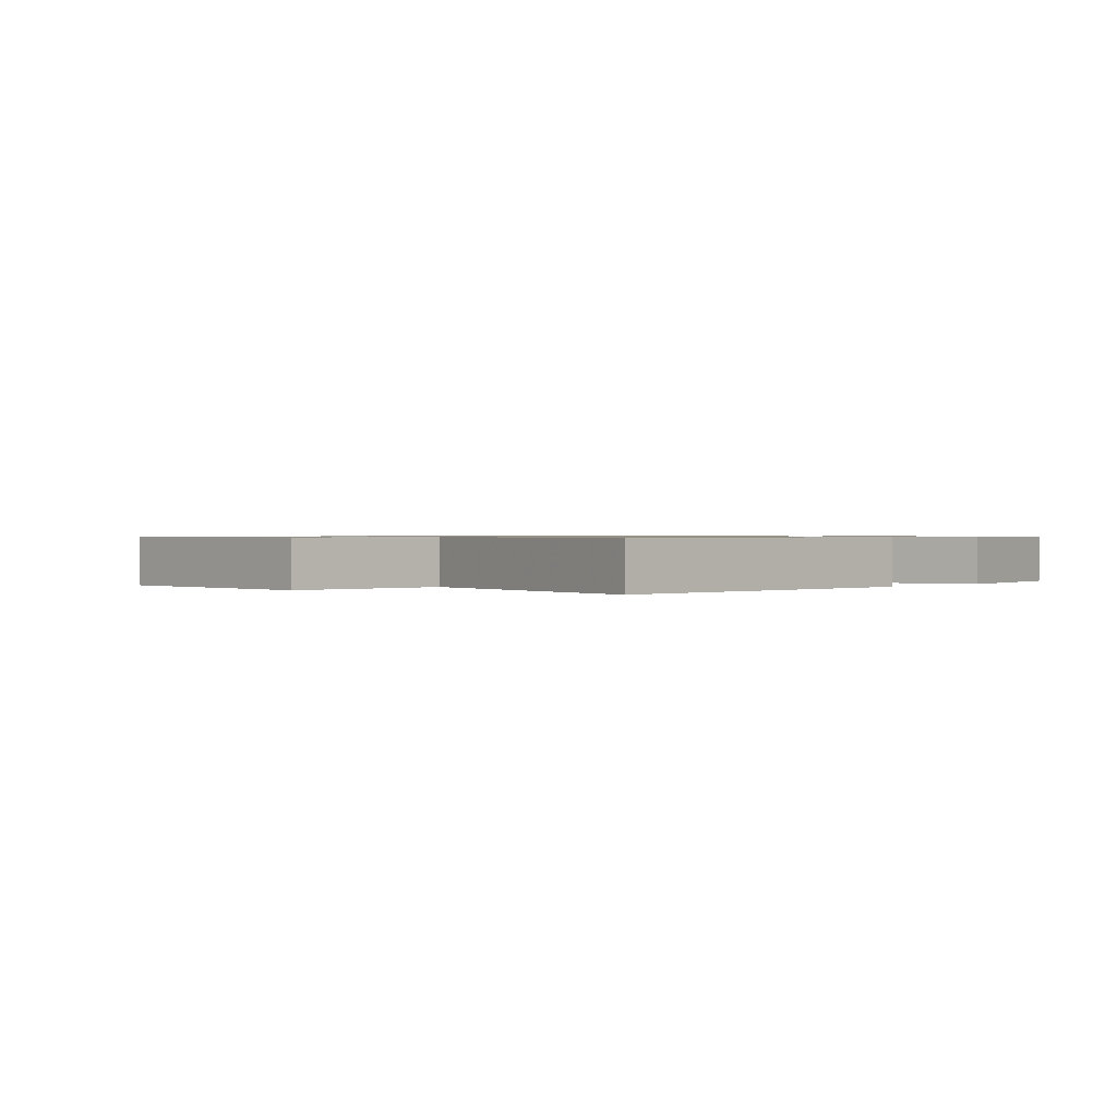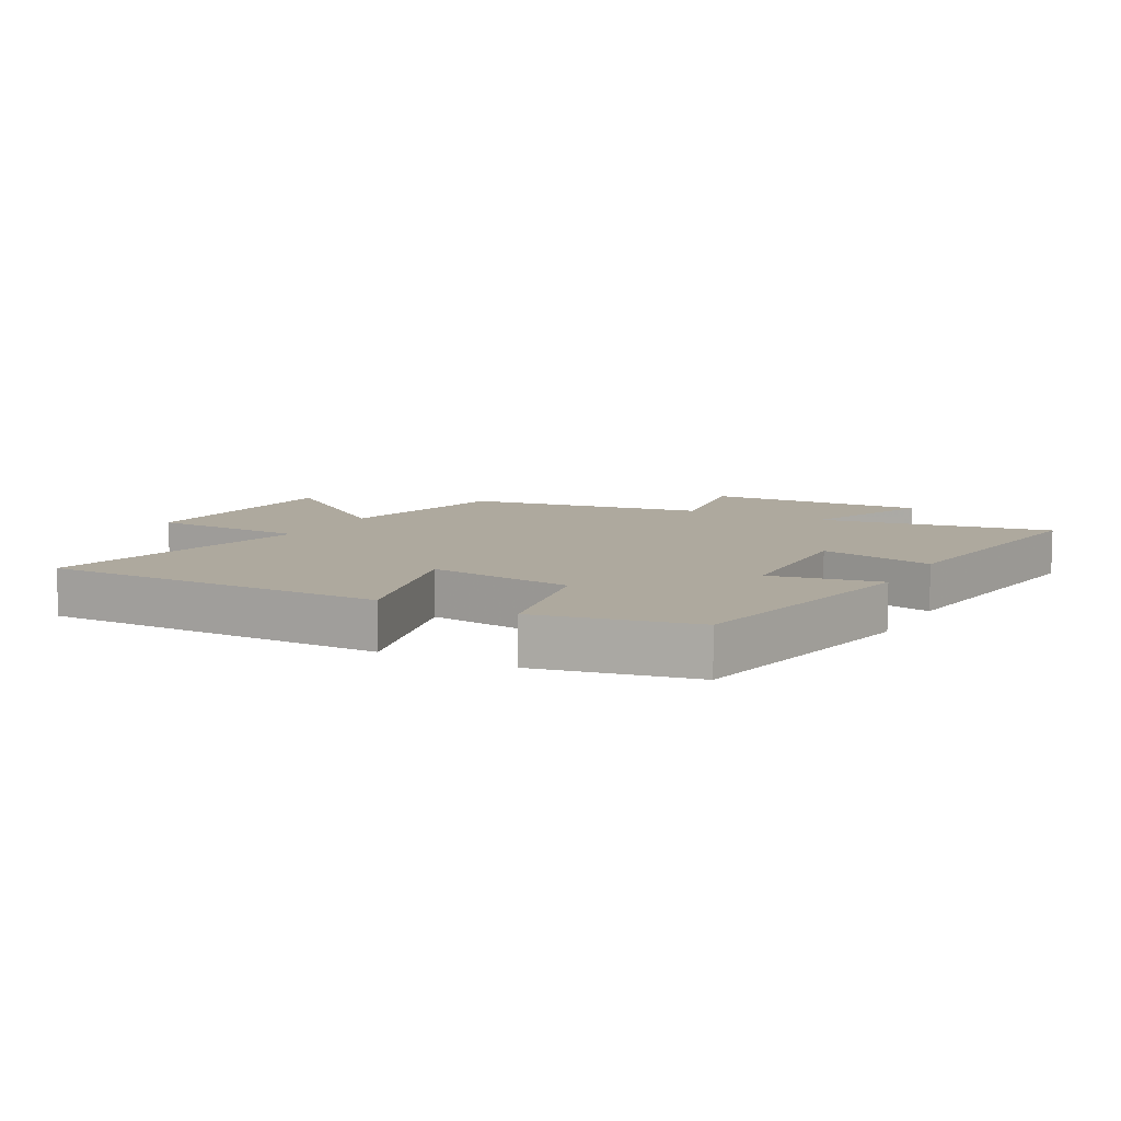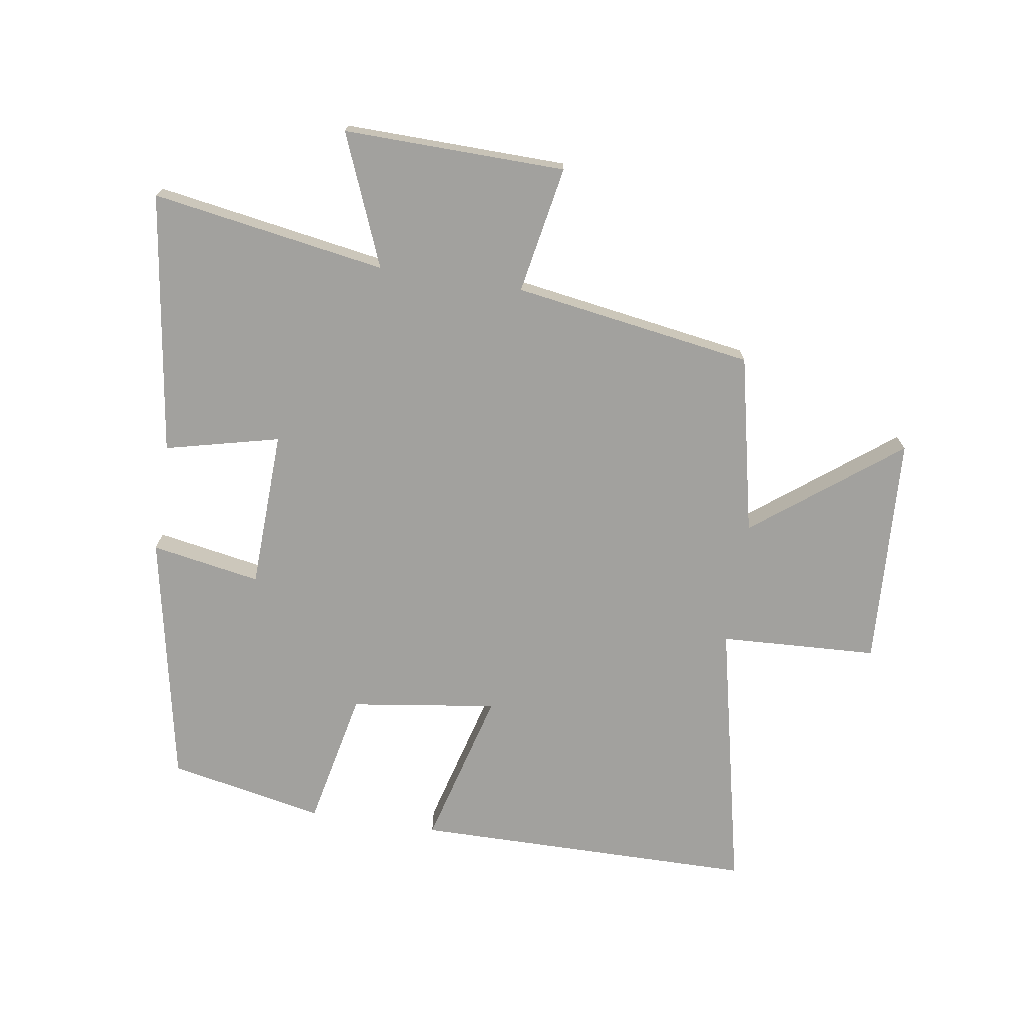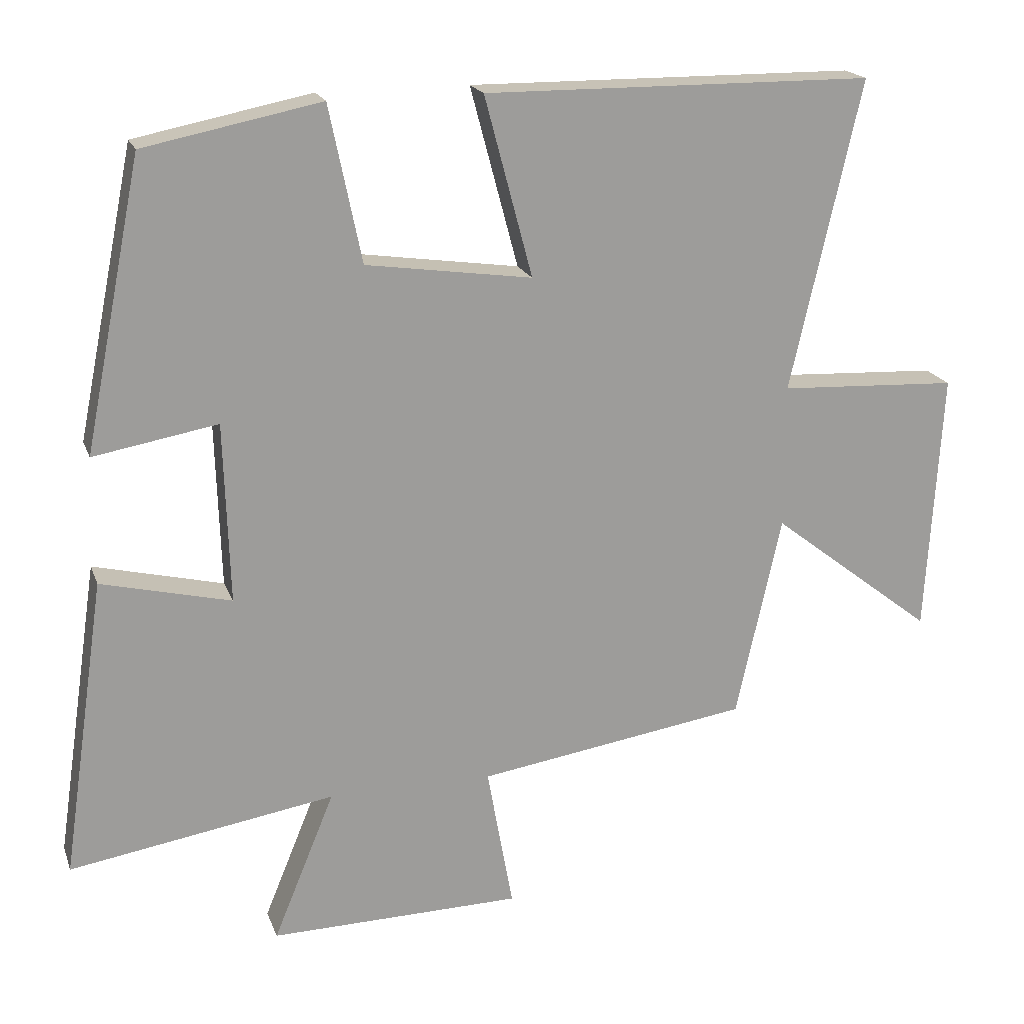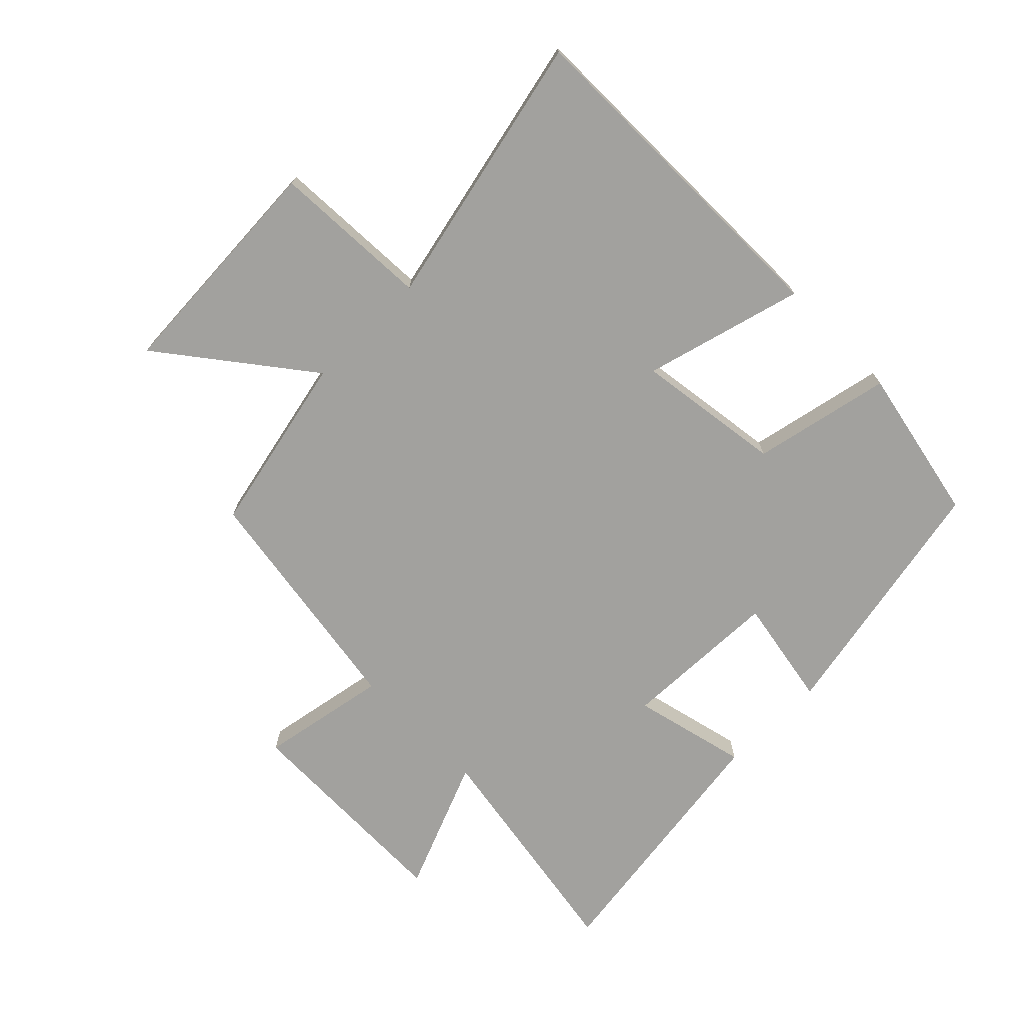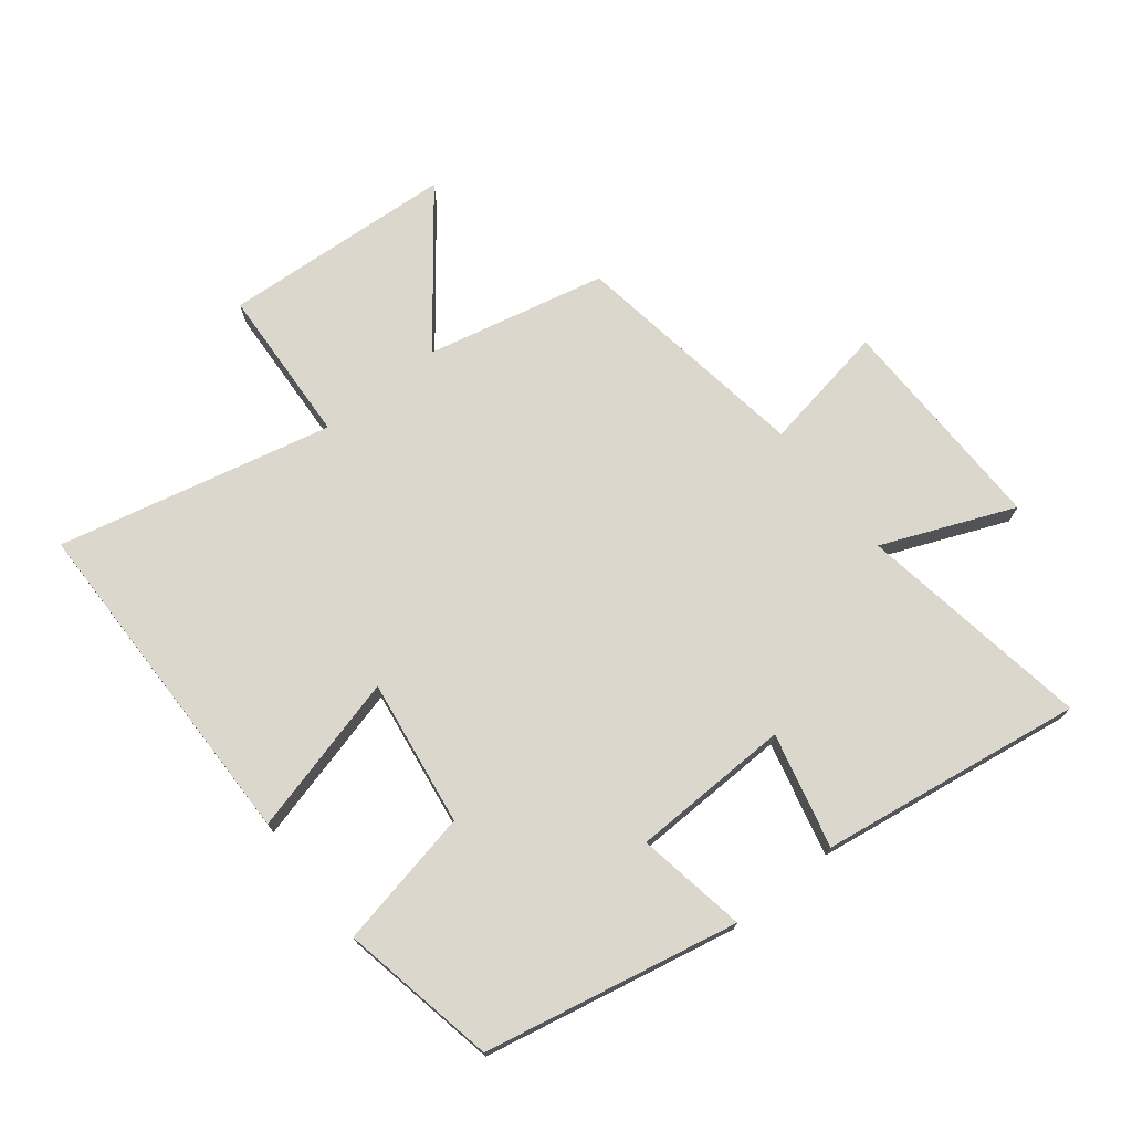
<metadata>
{"format":"obj","ext":"obj","renderer":"f3d","projection":"perspective","resolution":1024,"background":"white","views":[{"elev":0.7,"azim":-45.9,"up":"+Y"},{"elev":9.0,"azim":28.2,"up":"+Y"},{"elev":-72.1,"azim":171.0,"up":"+Y"},{"elev":19.2,"azim":163.4,"up":"+Z"},{"elev":-72.1,"azim":-45.4,"up":"+Y"},{"elev":73.0,"azim":51.8,"up":"+Y"}]}
</metadata>
<code>
v -0.6 0.07 0.495
v -0.047 0.07 0.5
v -0.115 0.07 0.244
v 0.121 0.07 0.278
v 0.167 0.07 0.5
v 0.418 0.07 0.45
v 0.5 0.07 0.042
v 0.324 0.07 0.073
v 0.316 0.07 -0.183
v 0.5 0.07 -0.138
v 0.562 0.07 -0.561
v 0.185 0.07 -0.5
v 0.272 0.07 -0.712
v -0.086 0.07 -0.706
v -0.049 0.07 -0.5
v -0.436 0.07 -0.441
v -0.5 0.07 -0.152
v -0.733 0.07 -0.333
v -0.755 0.07 0.041
v -0.5 0.07 0.054
v -0.6 0 0.495
v -0.047 0 0.5
v -0.115 0 0.244
v 0.121 0 0.278
v 0.167 0 0.5
v 0.418 0 0.45
v 0.5 0 0.042
v 0.324 0 0.073
v 0.316 0 -0.183
v 0.5 0 -0.138
v 0.562 0 -0.561
v 0.185 0 -0.5
v 0.272 0 -0.712
v -0.086 0 -0.706
v -0.049 0 -0.5
v -0.436 0 -0.441
v -0.5 0 -0.152
v -0.733 0 -0.333
v -0.755 0 0.041
v -0.5 0 0.054
f 17 18 19 20
f 15 16 17 20
f 15 20 1
f 12 13 14 15
f 12 15 1
f 9 10 11 12
f 8 9 12
f 5 6 7 8
f 4 5 8 12
f 3 4 12
f 1 2 3
f 1 3 12
f 40 39 38 37
f 40 37 36 35
f 21 40 35
f 35 34 33 32
f 21 35 32
f 32 31 30 29
f 32 29 28
f 28 27 26 25
f 32 28 25 24
f 32 24 23
f 23 22 21
f 32 23 21
f 1 21 22 2
f 2 22 23 3
f 3 23 24 4
f 4 24 25 5
f 5 25 26 6
f 6 26 27 7
f 7 27 28 8
f 8 28 29 9
f 9 29 30 10
f 10 30 31 11
f 11 31 32 12
f 12 32 33 13
f 13 33 34 14
f 14 34 35 15
f 15 35 36 16
f 16 36 37 17
f 17 37 38 18
f 18 38 39 19
f 19 39 40 20
f 20 40 21 1

</code>
